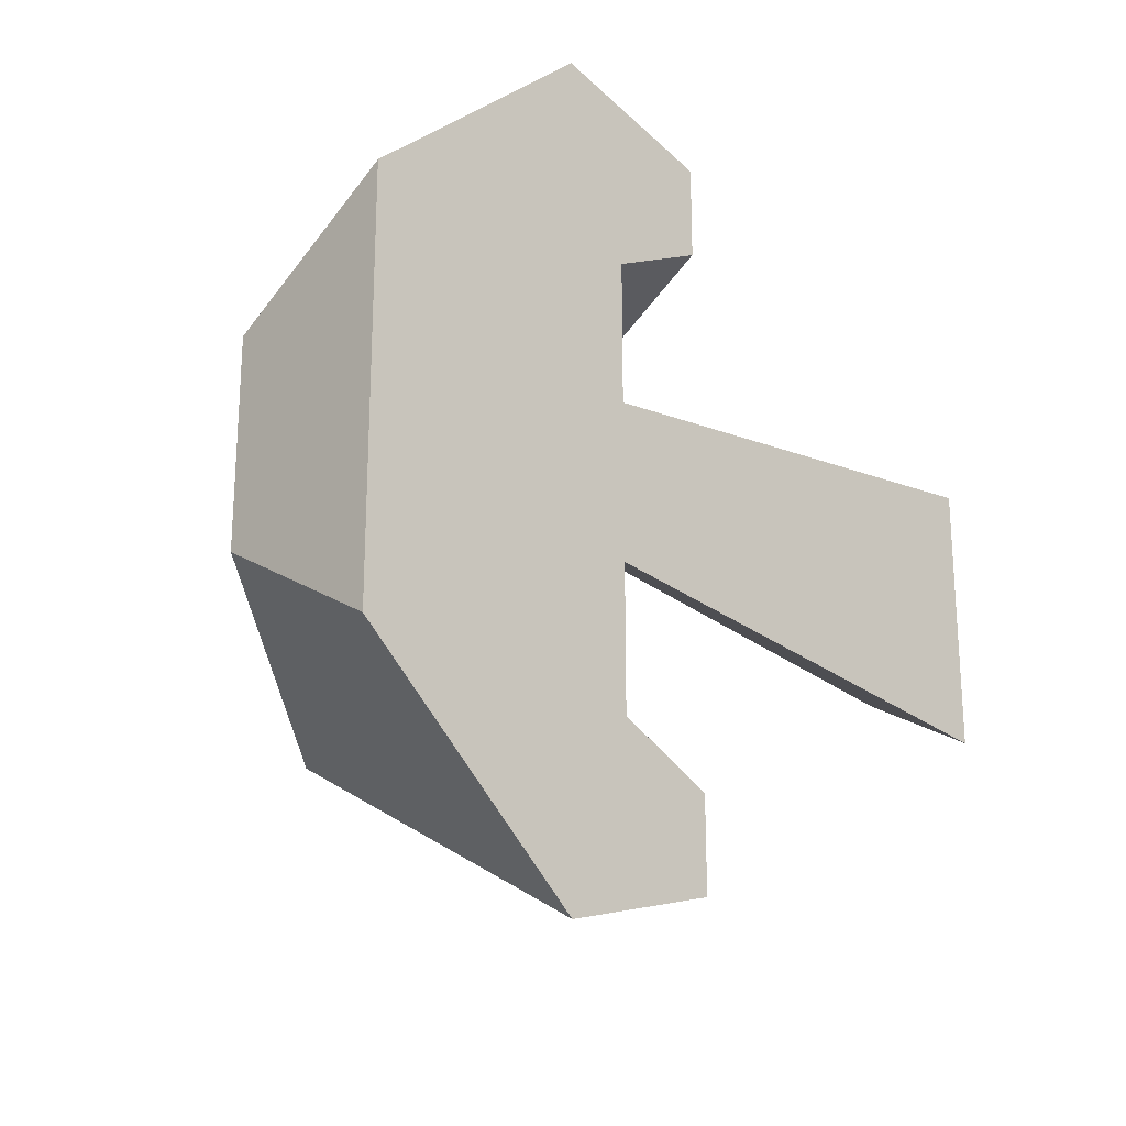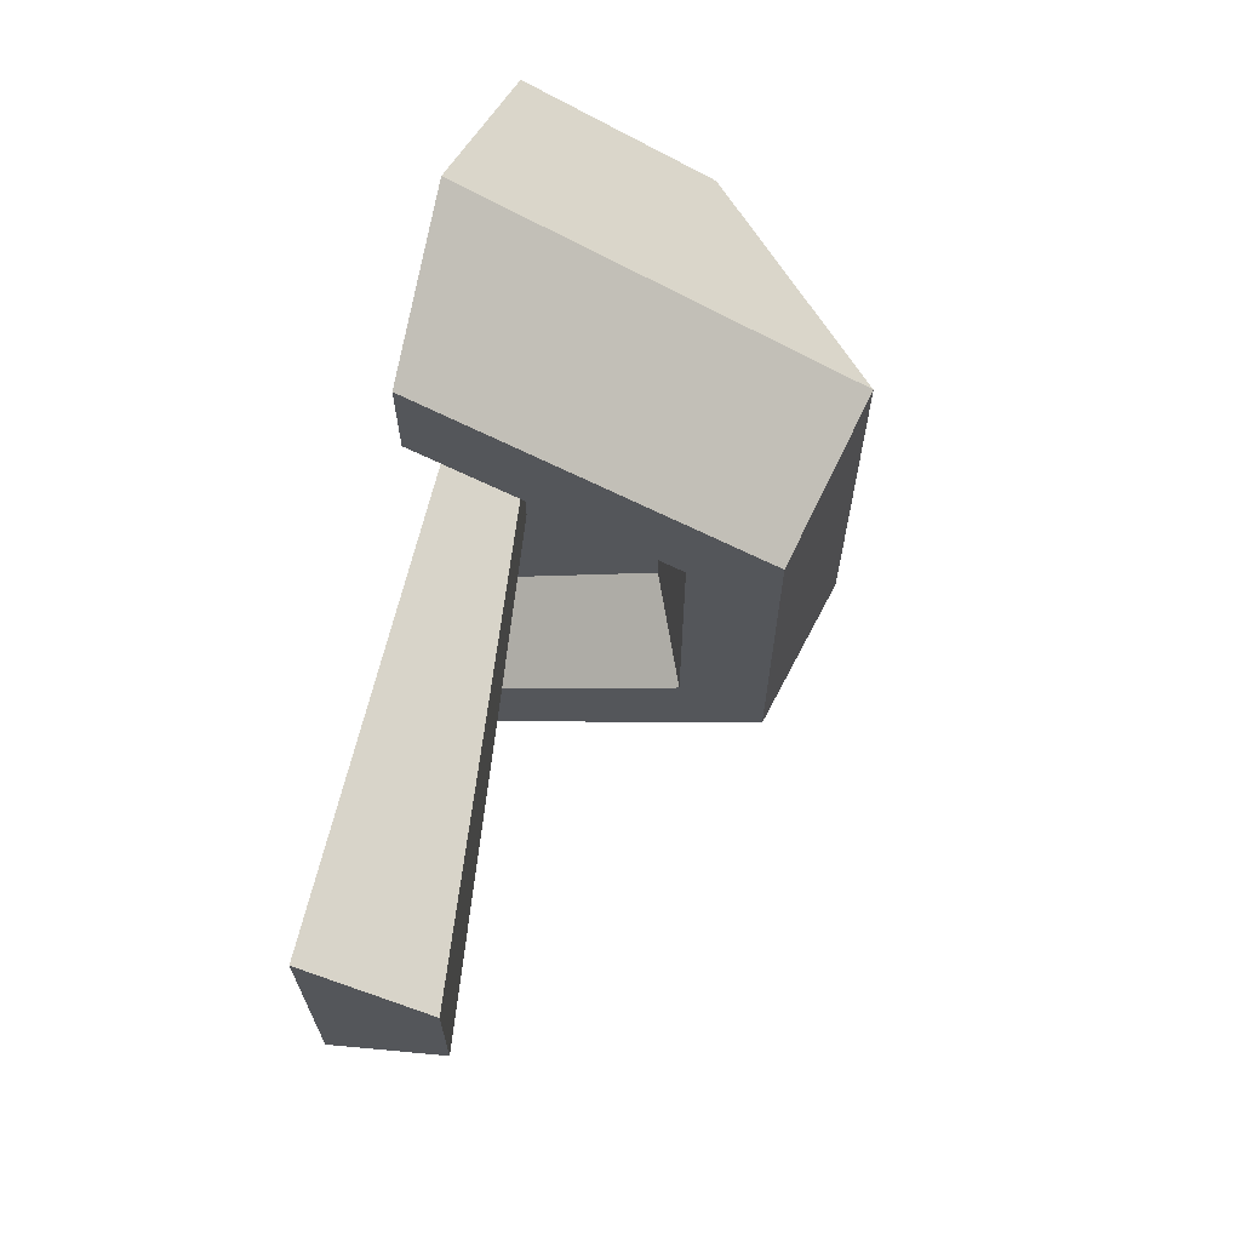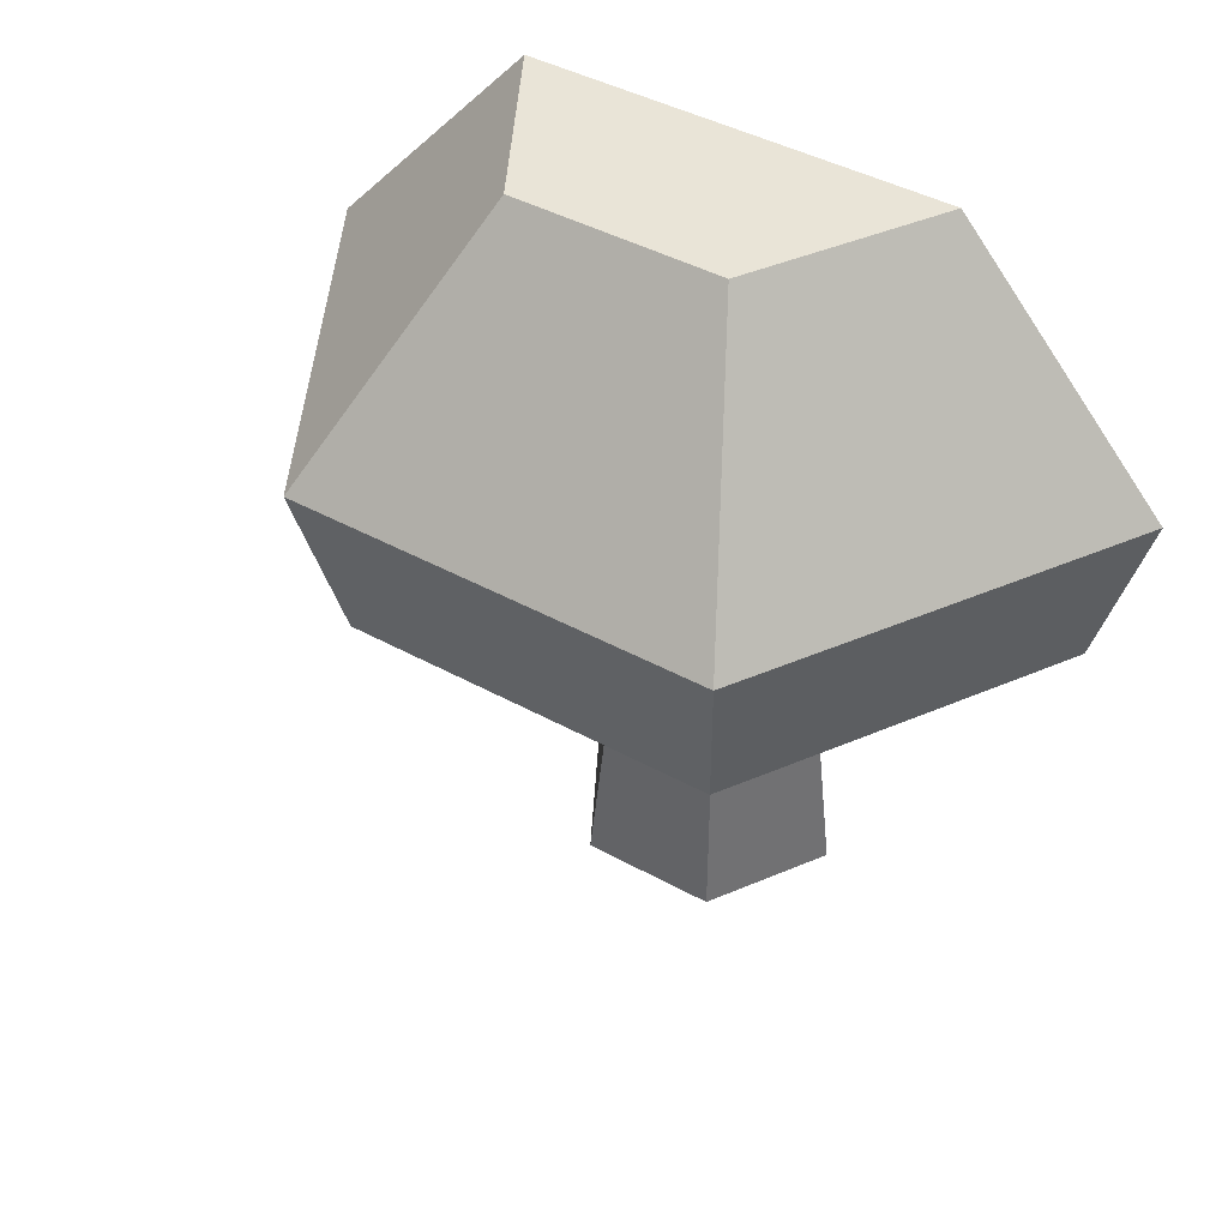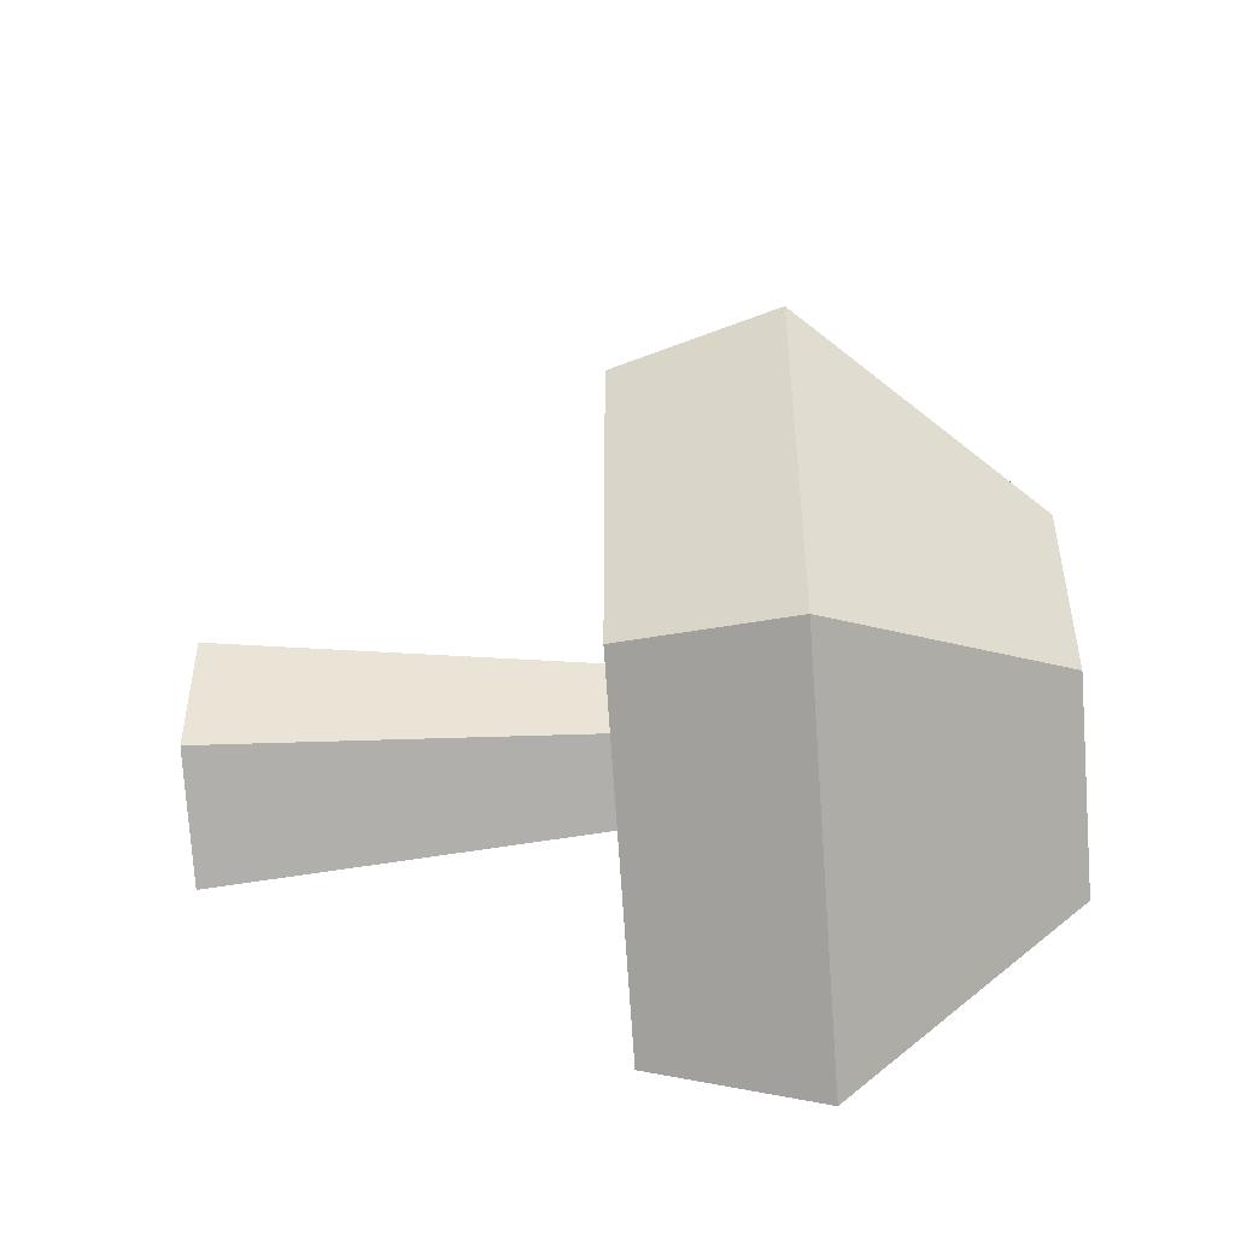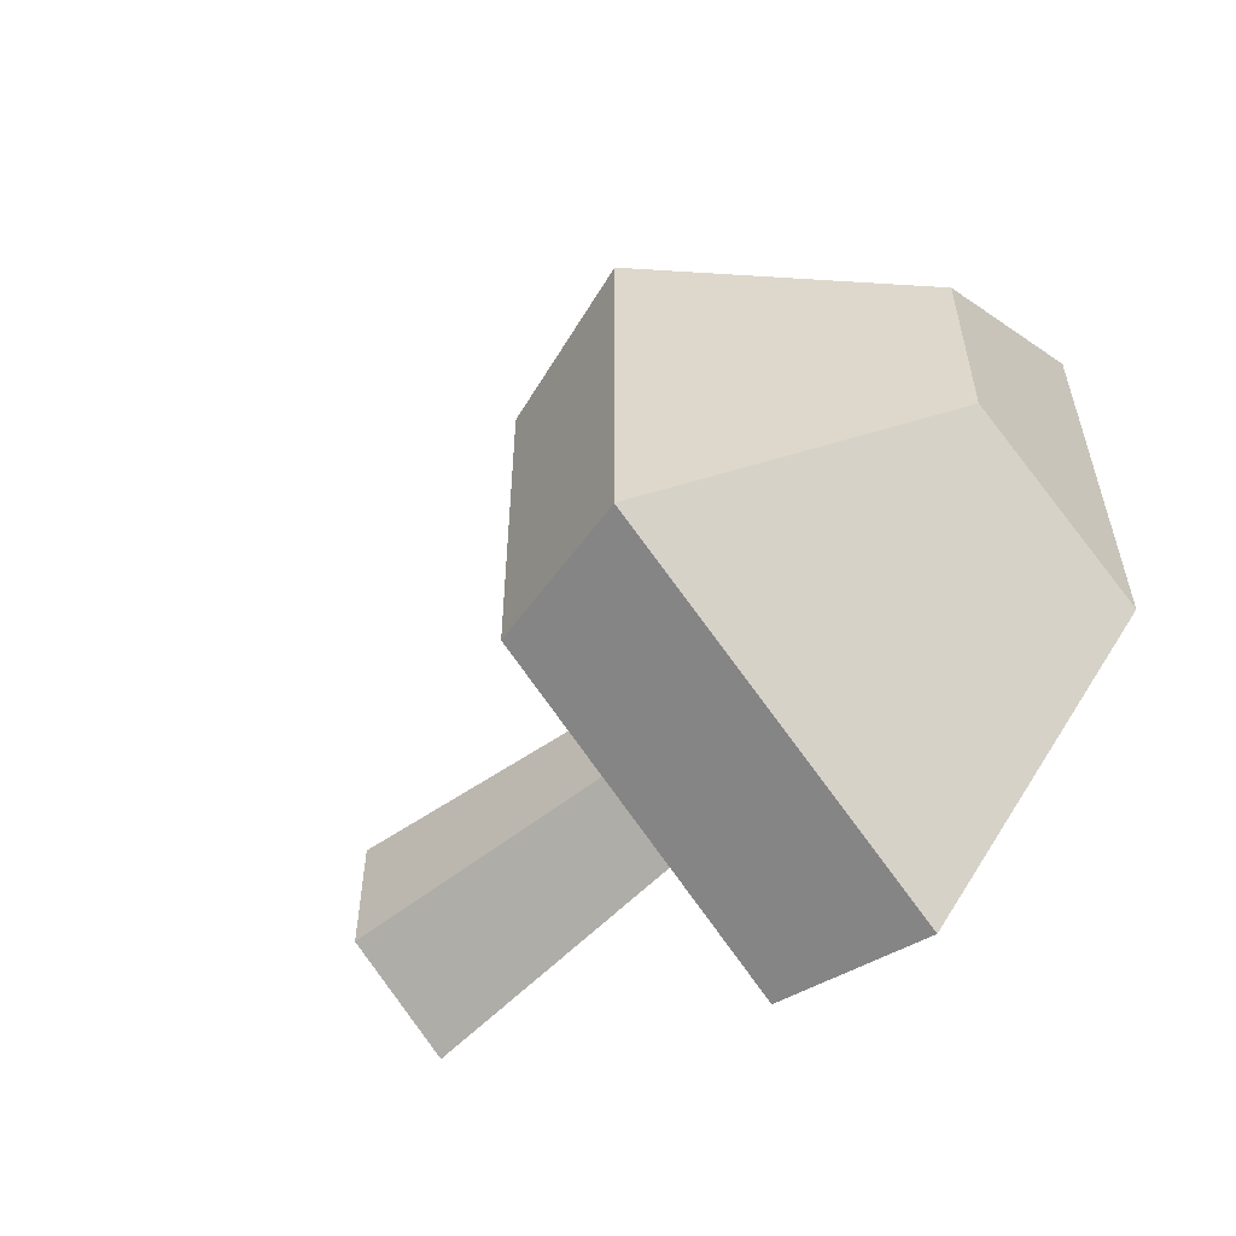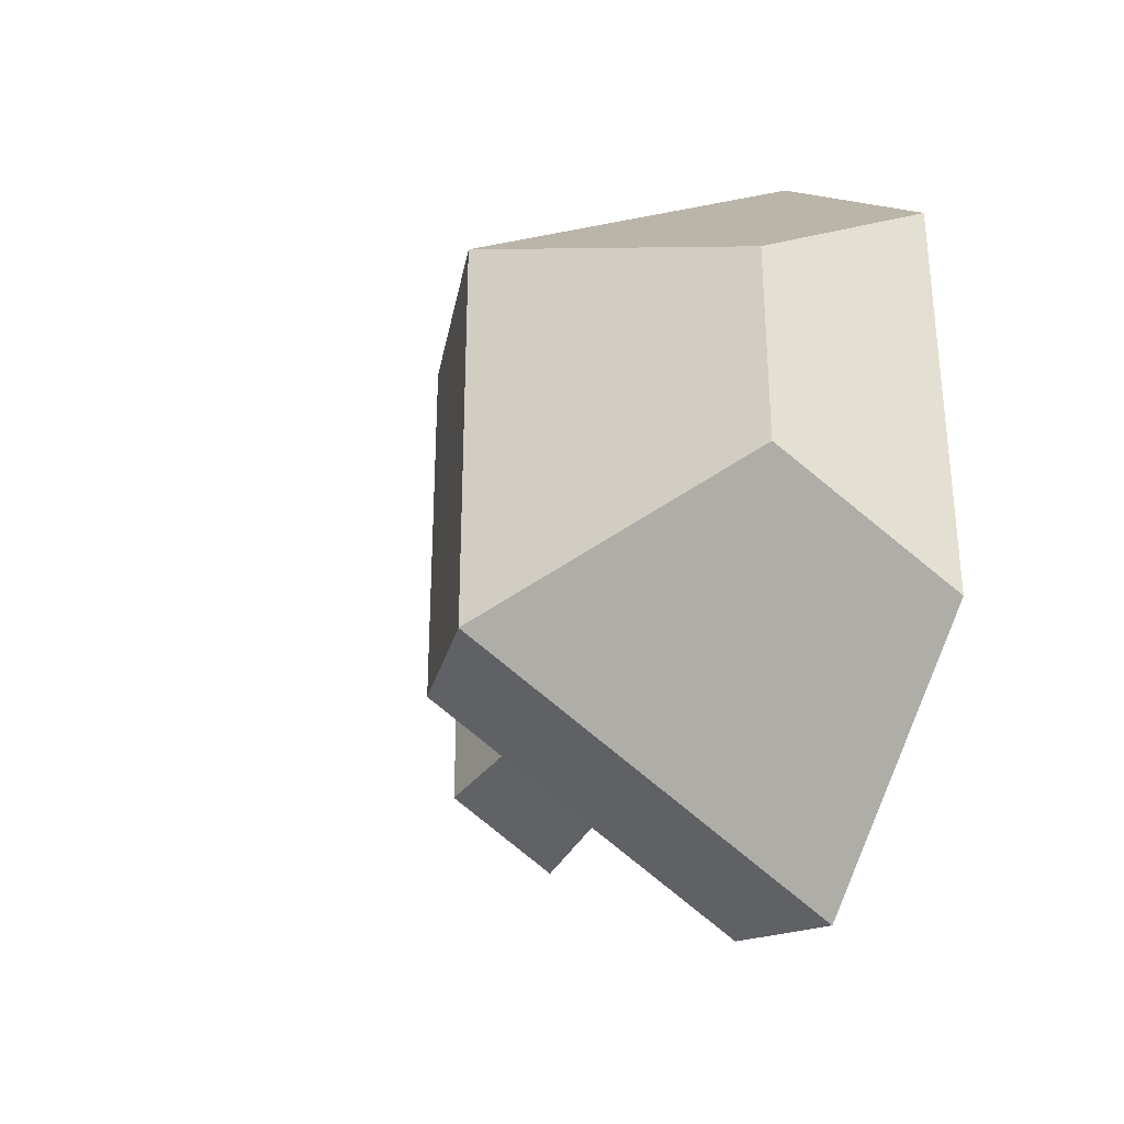
<metadata>
{"format":"obj","ext":"obj","renderer":"f3d","projection":"perspective","resolution":1024,"background":"white","views":[{"elev":-22.0,"azim":-134.7,"up":"+Z"},{"elev":67.7,"azim":12.6,"up":"+Z"},{"elev":43.1,"azim":123.1,"up":"+Y"},{"elev":-47.7,"azim":94.7,"up":"+Z"},{"elev":-56.4,"azim":133.6,"up":"+Z"},{"elev":-31.7,"azim":154.1,"up":"+Z"}]}
</metadata>
<code>
o mushroomHalf
v 0.4995 0.7888 -0.2884
v 0.2497 1.114 0.1442
v 0.4995 0.7888 0.2884
v 0.2497 1.114 -0.1442
v 0 1.114 -0.2884
v 0 1.114 0.2884
v 0.2691 0.696 0.1554
v 0.3283 0.5568 -0.1895
v 0.3283 0.5568 0.1895
v 0.2691 0.696 -0.1554
v 0 0.7888 0.5768
v 0 0.5568 0.5104
v 0.442 0.5568 0.2552
v 0.442 0.5568 -0.2552
v 0 0.5568 -0.3791
v 0 0.5568 -0.5104
v 0 0.5568 0.3791
v 0 0.7888 -0.5768
v 0 0.696 -0.1098
v 0 0.696 -0.3107
v 0.09509 0.696 -0.0549
v 0.09509 0.696 0.0549
v 0 0.696 0.3107
v 0 0.696 0.1098
v 0 0.8051 0.4165
v 0 1.005 0.2394
v 0 1.005 -0.2394
v 0 0.8051 -0.4165
v 0 0.8051 -0.1098
v 0 0.8051 -0.09724
v 0 0.8051 0.1098
v 0 0.8051 0.09724
v 0.1645 0 -0.09498
v 0 -0 0.19
v 0 0 -0.19
v 0.1645 -0 0.09498
f 1 2 3
f 2 1 4
f 2 5 6
f 5 2 4
f 7 8 9
f 8 7 10
f 2 11 3
f 11 2 6
f 3 12 13
f 12 3 11
f 14 15 16
f 15 14 8
f 8 14 9
f 13 9 14
f 13 17 9
f 17 13 12
f 5 1 18
f 1 5 4
f 10 19 20
f 19 10 21
f 21 10 22
f 7 22 10
f 23 22 7
f 22 23 24
f 18 14 16
f 14 18 1
f 13 1 3
f 1 13 14
f 10 15 8
f 15 10 20
f 23 9 17
f 9 23 7
f 11 25 12
f 25 11 6
f 25 6 26
f 26 6 5
f 26 5 27
f 27 5 28
f 28 5 18
f 28 18 16
f 15 28 16
f 20 28 15
f 19 28 20
f 19 29 28
f 29 19 30
f 25 17 12
f 17 25 23
f 23 25 31
f 23 31 24
f 24 31 32
f 33 34 35
f 34 33 36
f 22 34 36
f 34 22 24
f 19 33 35
f 33 19 21
f 33 22 36
f 22 33 21
f 26 31 25
f 31 26 27
f 31 27 32
f 32 27 30
f 30 27 29
f 29 27 28
f 35 32 30
f 35 24 32
f 24 35 34
f 35 30 19

</code>
